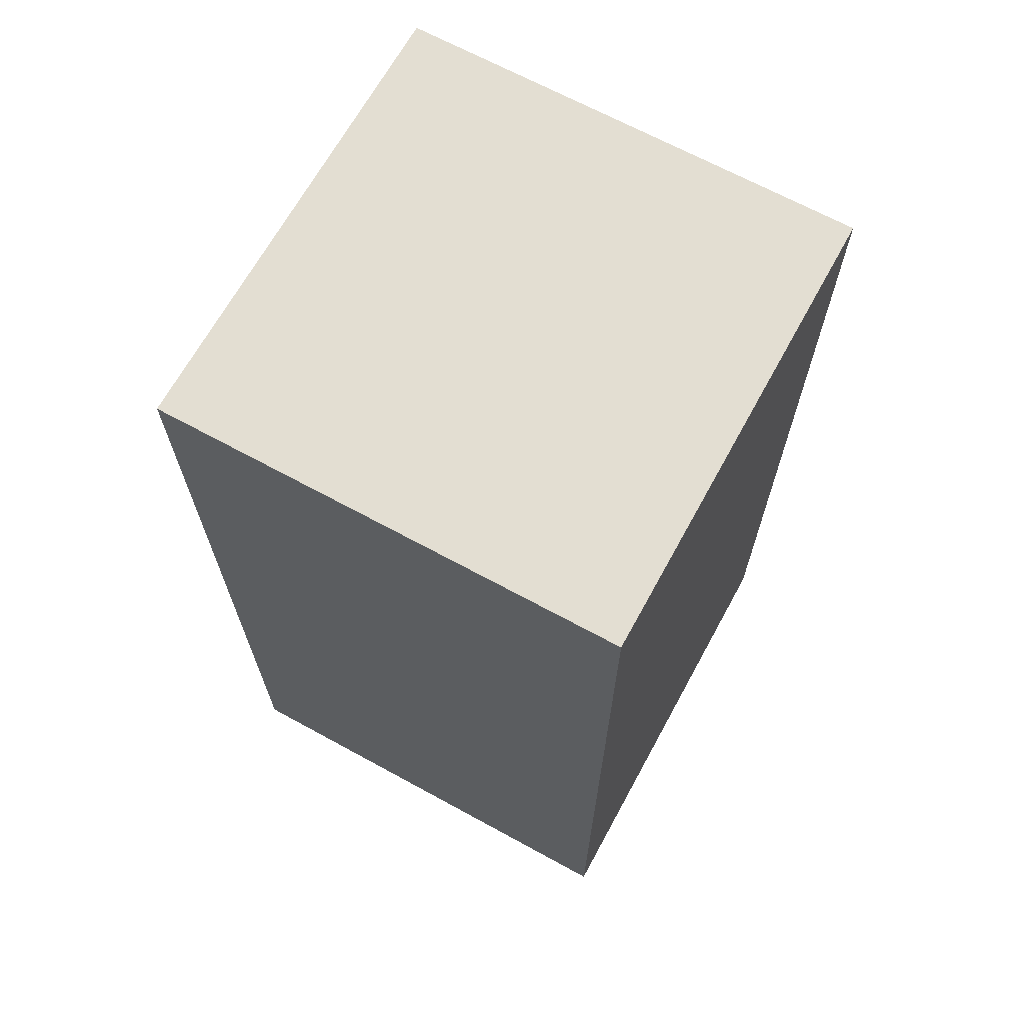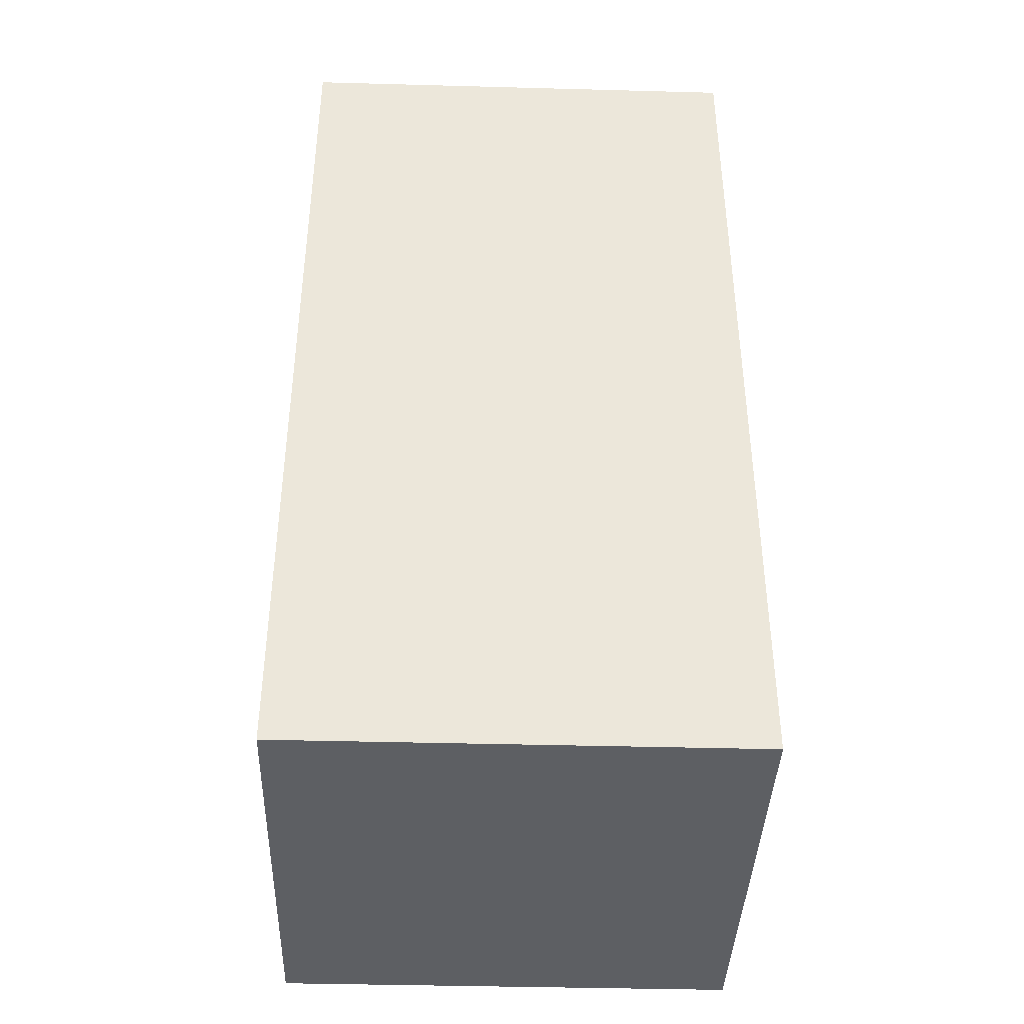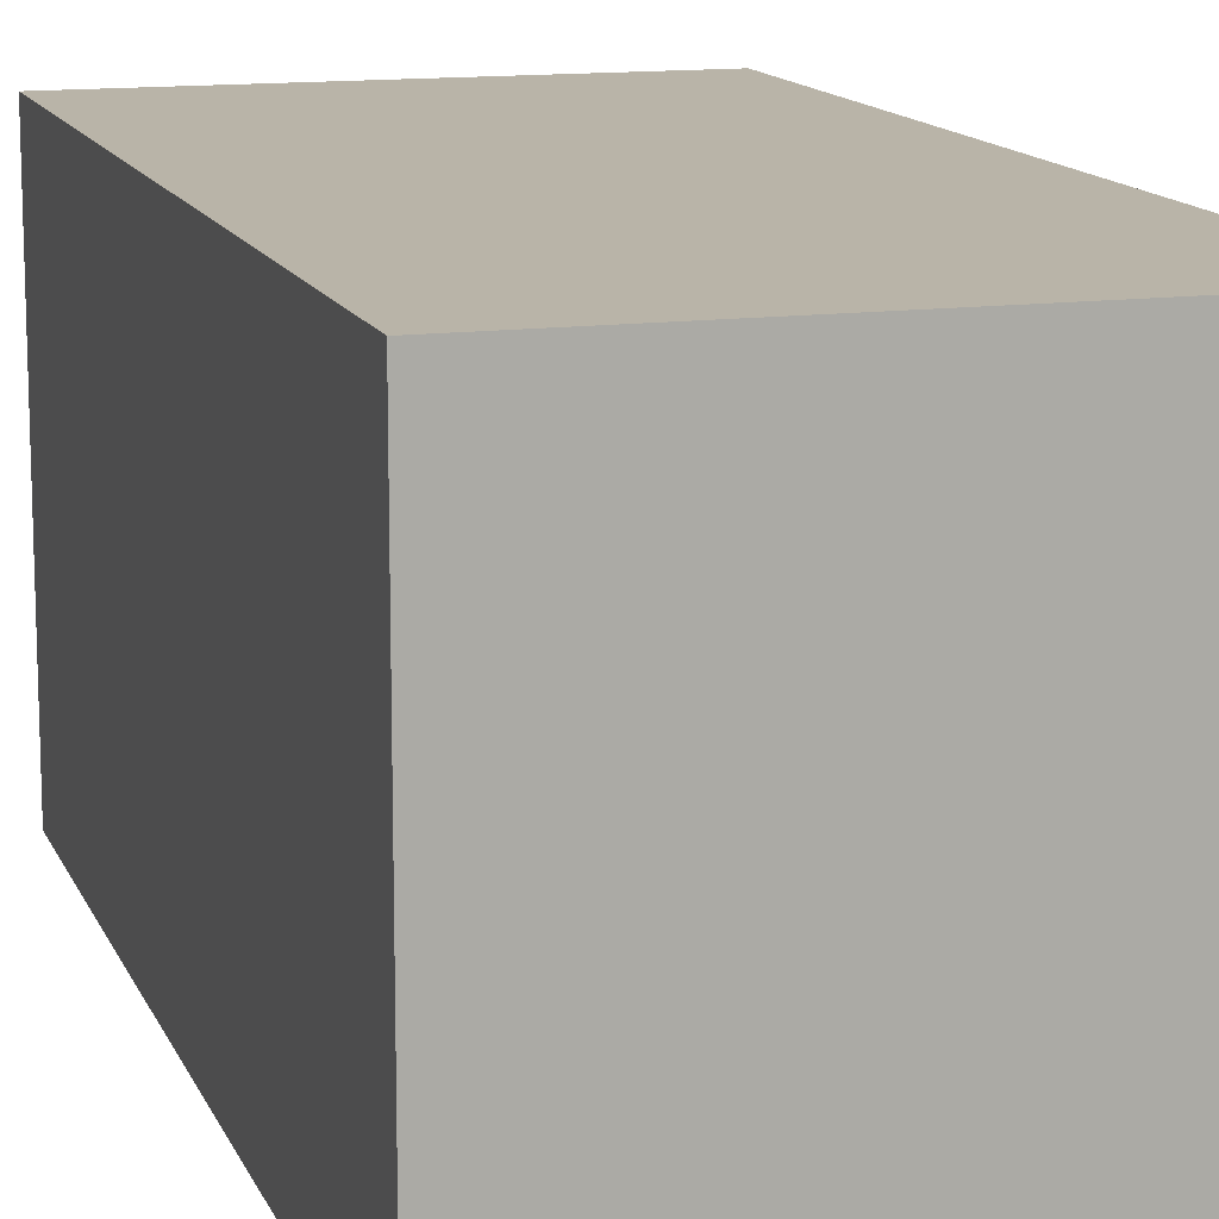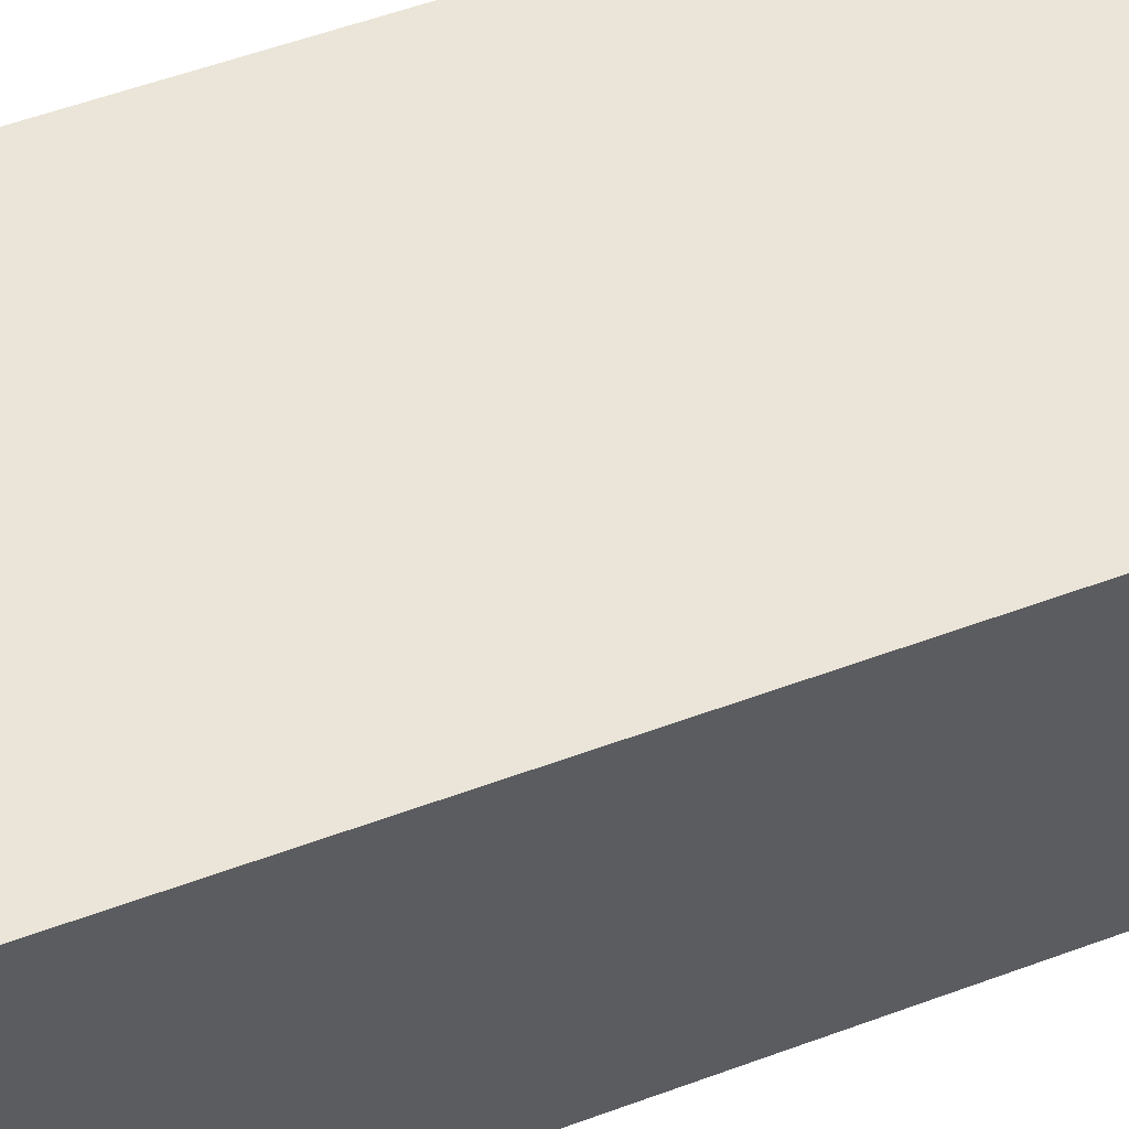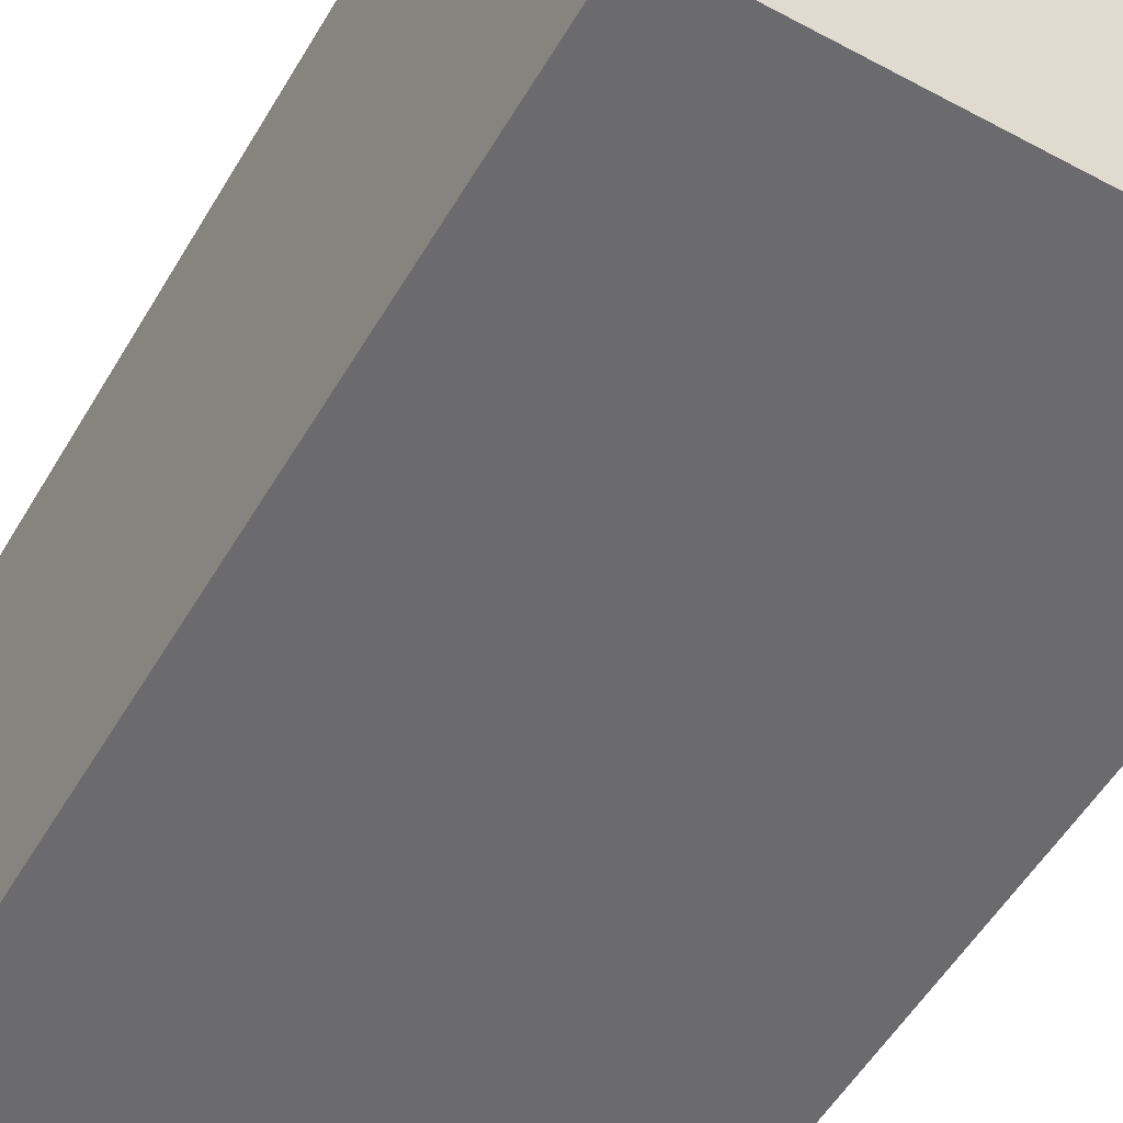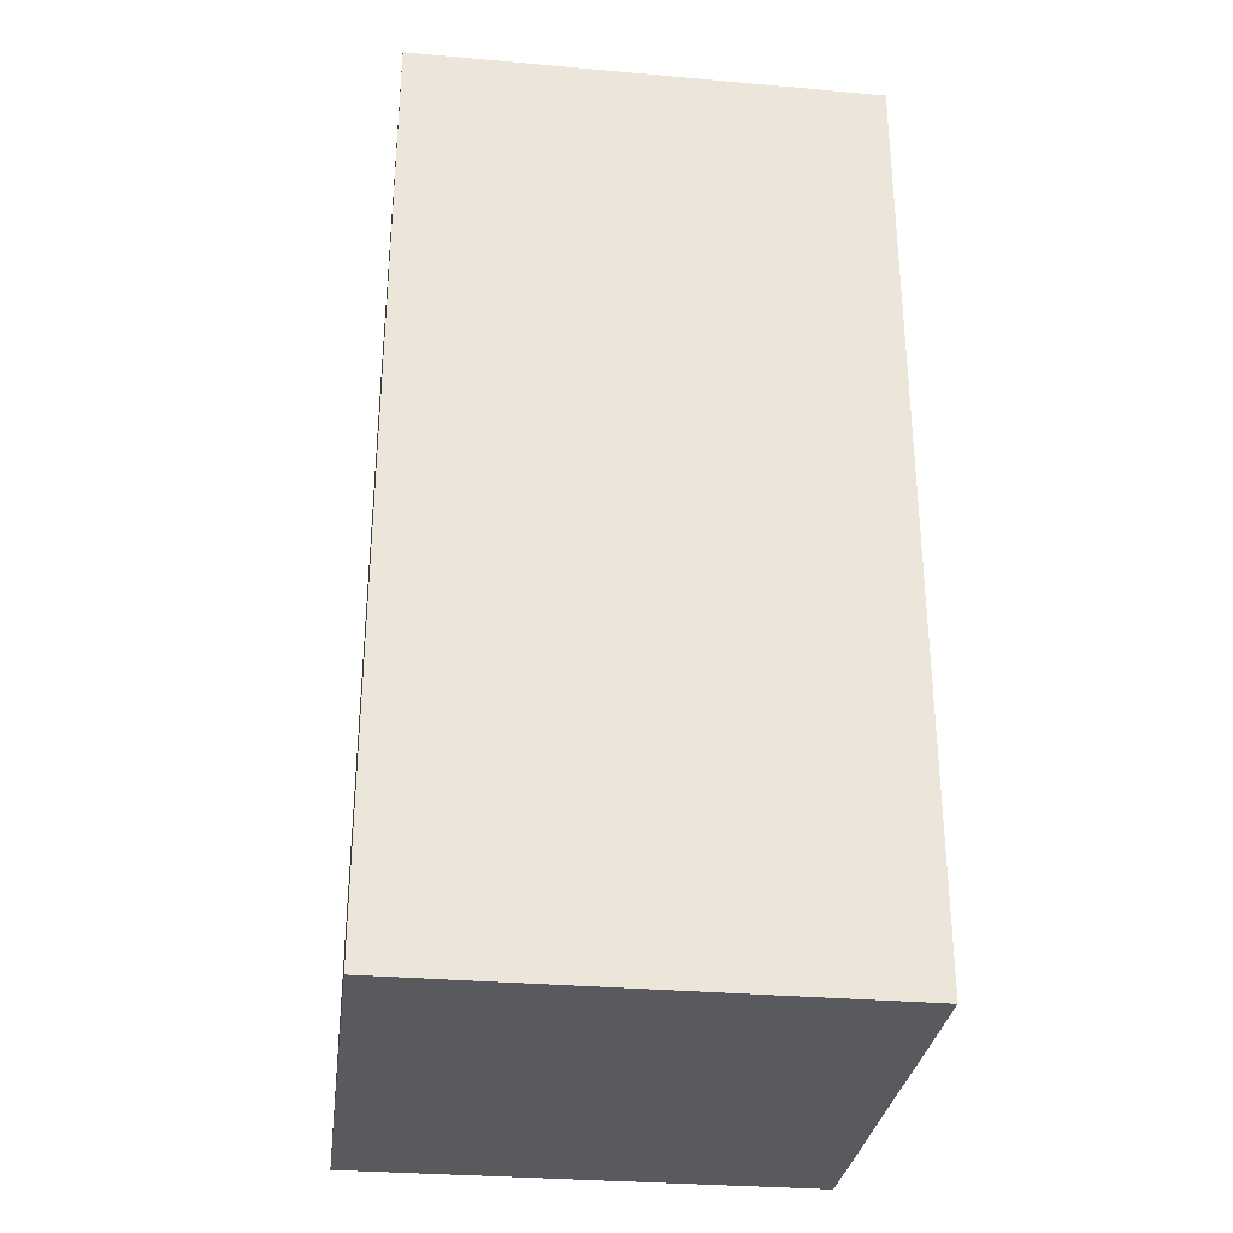
<metadata>
{"format":"obj","ext":"obj","renderer":"f3d","projection":"perspective","resolution":1024,"background":"white","views":[{"elev":67.6,"azim":28.7,"up":"+Y"},{"elev":-40.2,"azim":178.1,"up":"+Y"},{"elev":13.3,"azim":163.2,"up":"+Z"},{"elev":59.3,"azim":-110.4,"up":"+Z"},{"elev":-53.5,"azim":150.1,"up":"+Z"},{"elev":-31.0,"azim":-97.2,"up":"+Y"}]}
</metadata>
<code>
o Cube
v -0.5 1 0.5
v -0.5 -1 0.5
v -0.5 1 -0.5
v -0.5 -1 -0.5
v 0.5 1 0.5
v 0.5 -1 0.5
v 0.5 1 -0.5
v 0.5 -1 -0.5
f 5 3 1
f 3 8 4
f 7 6 8
f 2 8 6
f 1 4 2
f 5 2 6
f 5 7 3
f 3 7 8
f 7 5 6
f 2 4 8
f 1 3 4
f 5 1 2

</code>
